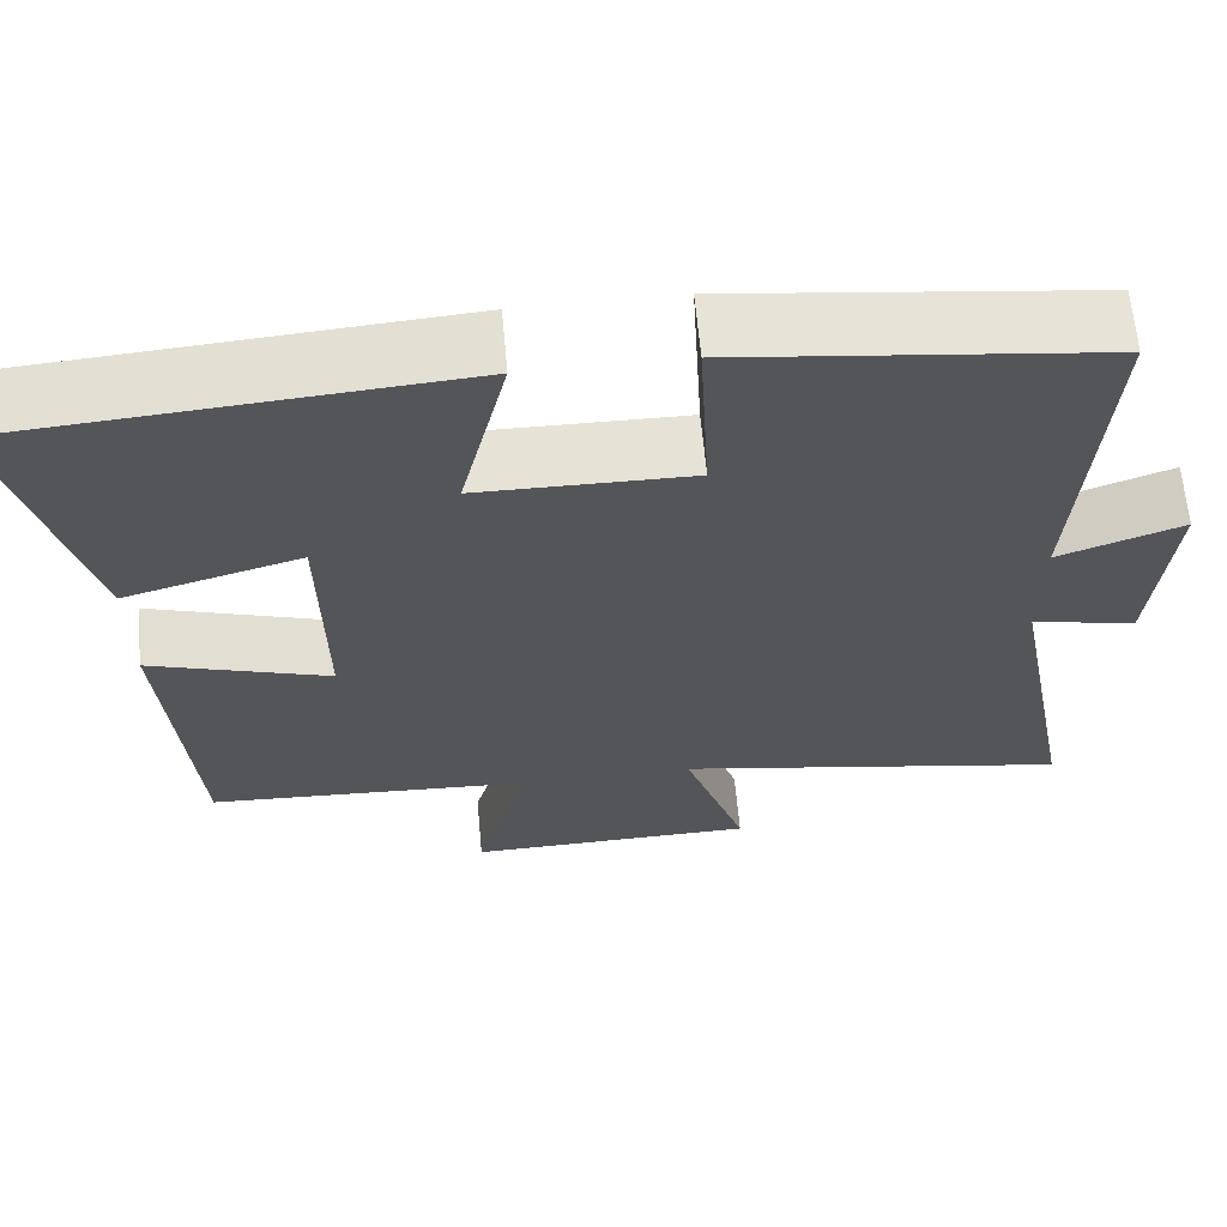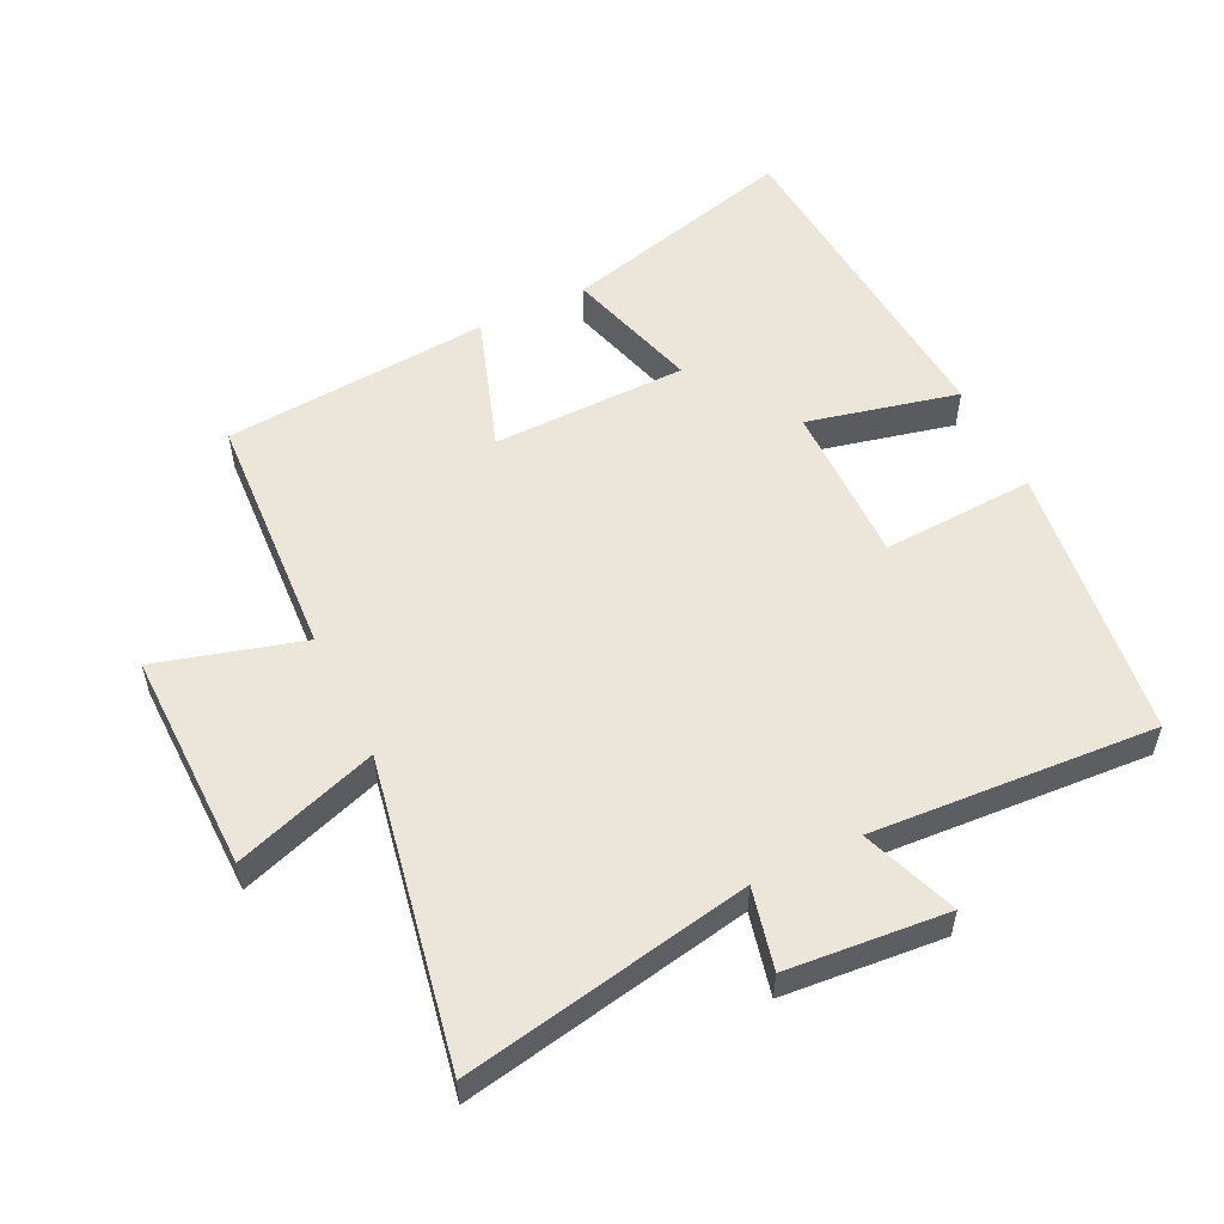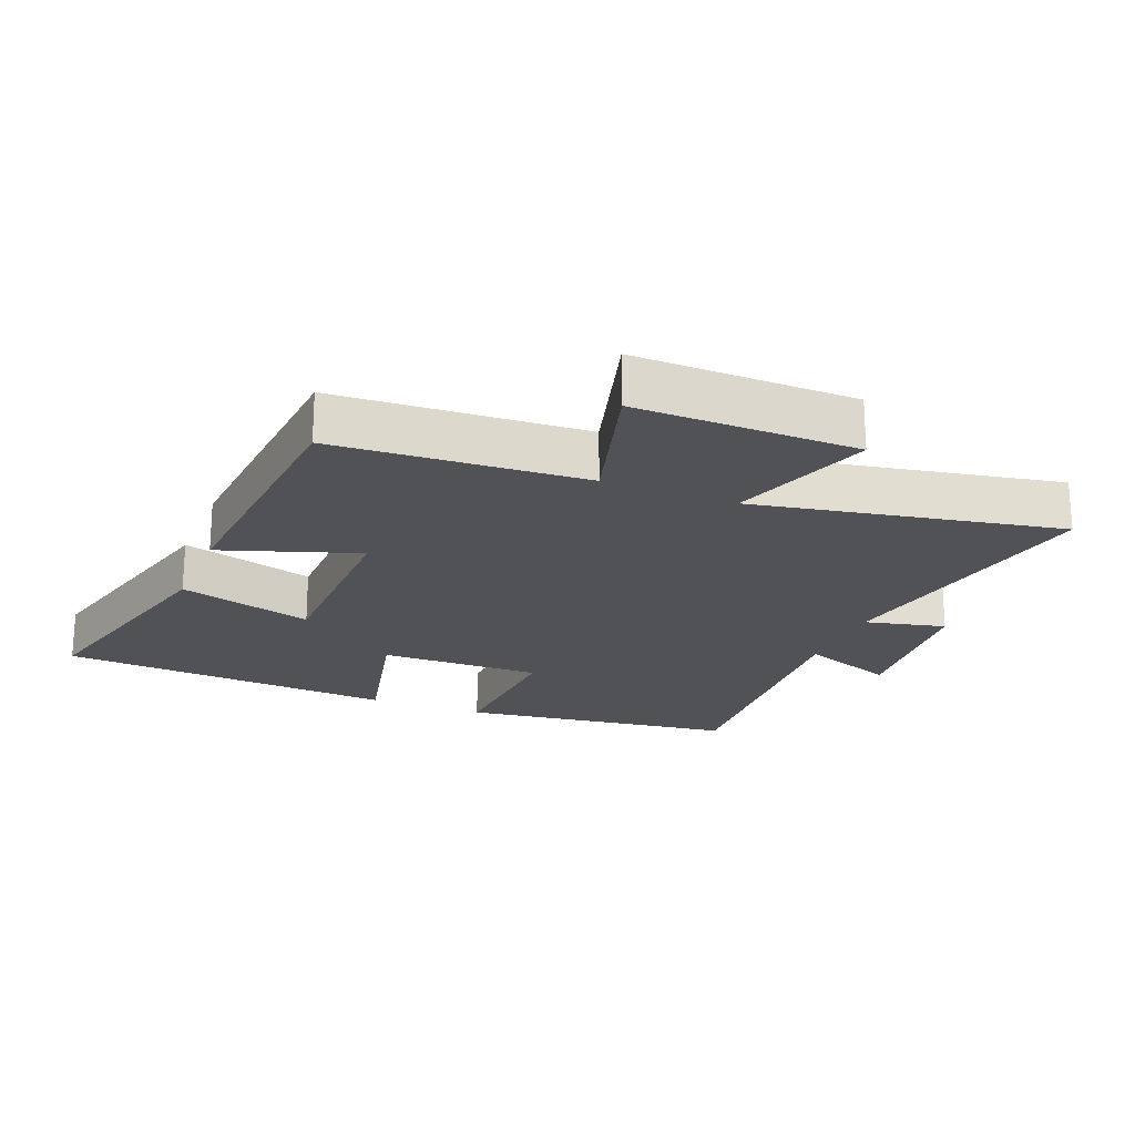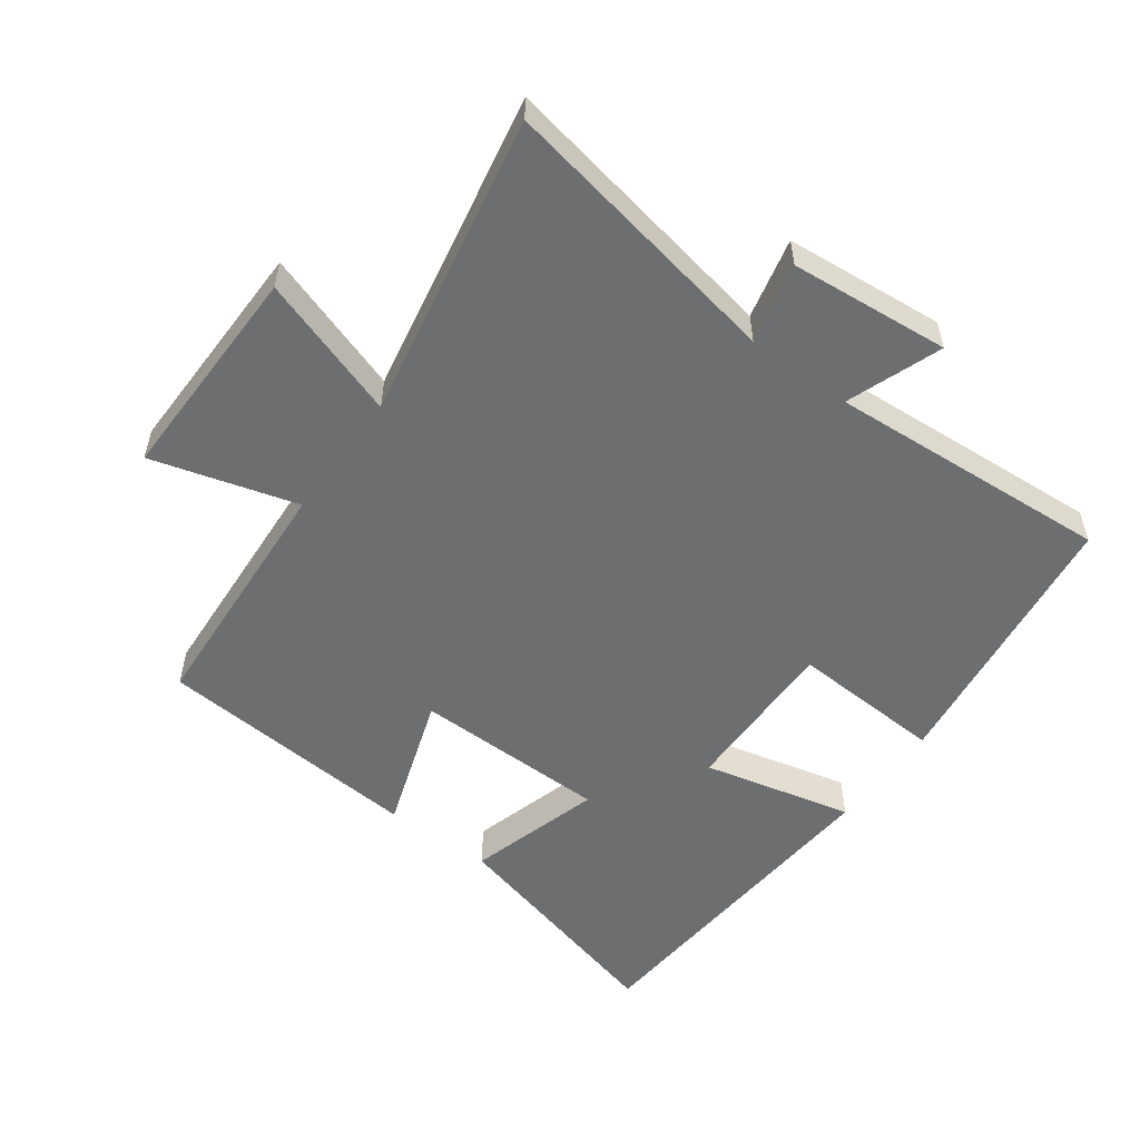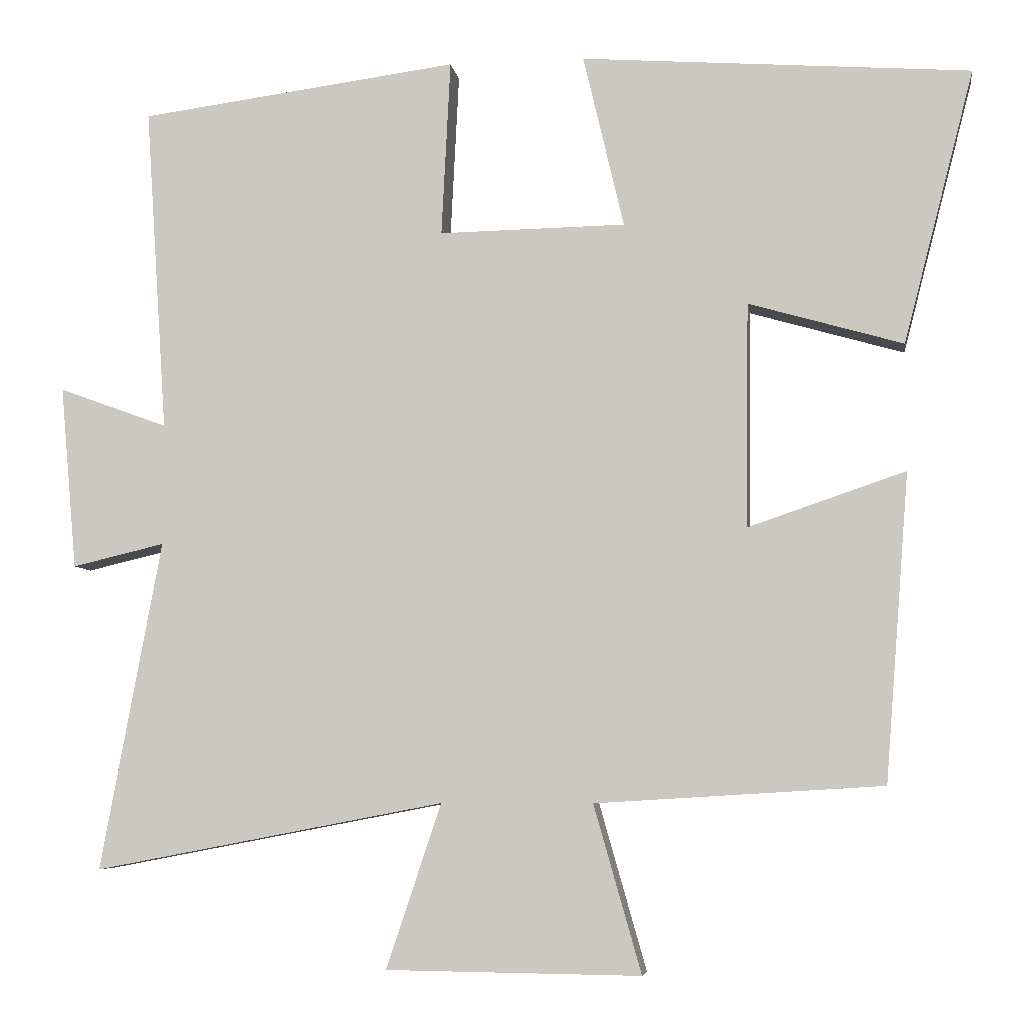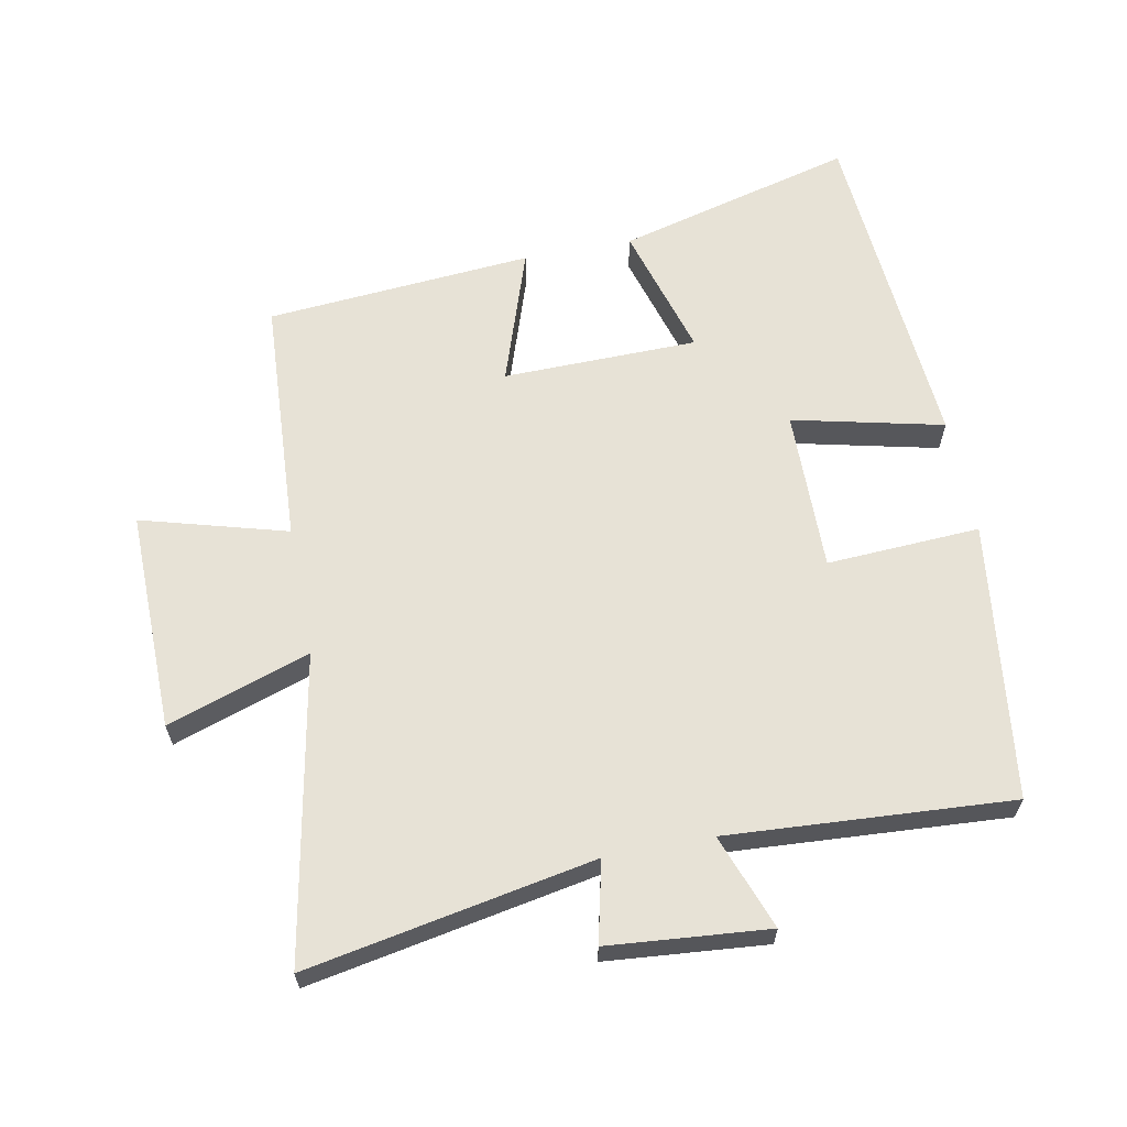
<metadata>
{"format":"obj","ext":"obj","renderer":"f3d","projection":"perspective","resolution":1024,"background":"white","views":[{"elev":64.4,"azim":174.7,"up":"+Z"},{"elev":54.6,"azim":-116.1,"up":"+Y"},{"elev":-21.2,"azim":158.0,"up":"+Y"},{"elev":-54.2,"azim":-126.2,"up":"+Y"},{"elev":-6.1,"azim":8.3,"up":"+Z"},{"elev":62.9,"azim":-101.1,"up":"+Y"}]}
</metadata>
<code>
v 0.594 0.07 0.462
v 0.5 0.07 0.099
v 0.295 0.07 0.158
v 0.291 0.07 -0.14
v 0.5 0.07 -0.069
v 0.468 0.07 -0.477
v 0.087 0.07 -0.5
v 0.15 0.07 -0.722
v -0.188 0.07 -0.718
v -0.115 0.07 -0.5
v -0.581 0.07 -0.589
v -0.5 0.07 -0.151
v -0.623 0.07 -0.18
v -0.645 0.07 0.064
v -0.5 0.07 0.011
v -0.529 0.07 0.444
v -0.105 0.07 0.5
v -0.117 0.07 0.266
v 0.131 0.07 0.27
v 0.077 0.07 0.5
v 0.594 0 0.462
v 0.5 0 0.099
v 0.295 0 0.158
v 0.291 0 -0.14
v 0.5 0 -0.069
v 0.468 0 -0.477
v 0.087 0 -0.5
v 0.15 0 -0.722
v -0.188 0 -0.718
v -0.115 0 -0.5
v -0.581 0 -0.589
v -0.5 0 -0.151
v -0.623 0 -0.18
v -0.645 0 0.064
v -0.5 0 0.011
v -0.529 0 0.444
v -0.105 0 0.5
v -0.117 0 0.266
v 0.131 0 0.27
v 0.077 0 0.5
f 19 20 1 2
f 15 16 17 18
f 15 18 19
f 12 13 14 15
f 12 15 19
f 10 11 12 19
f 7 8 9 10
f 4 5 6 7
f 3 4 7 10
f 19 2 3
f 3 10 19
f 22 21 40 39
f 38 37 36 35
f 39 38 35
f 35 34 33 32
f 39 35 32
f 39 32 31 30
f 30 29 28 27
f 27 26 25 24
f 30 27 24 23
f 23 22 39
f 39 30 23
f 1 21 22 2
f 2 22 23 3
f 3 23 24 4
f 4 24 25 5
f 5 25 26 6
f 6 26 27 7
f 7 27 28 8
f 8 28 29 9
f 9 29 30 10
f 10 30 31 11
f 11 31 32 12
f 12 32 33 13
f 13 33 34 14
f 14 34 35 15
f 15 35 36 16
f 16 36 37 17
f 17 37 38 18
f 18 38 39 19
f 19 39 40 20
f 20 40 21 1

</code>
